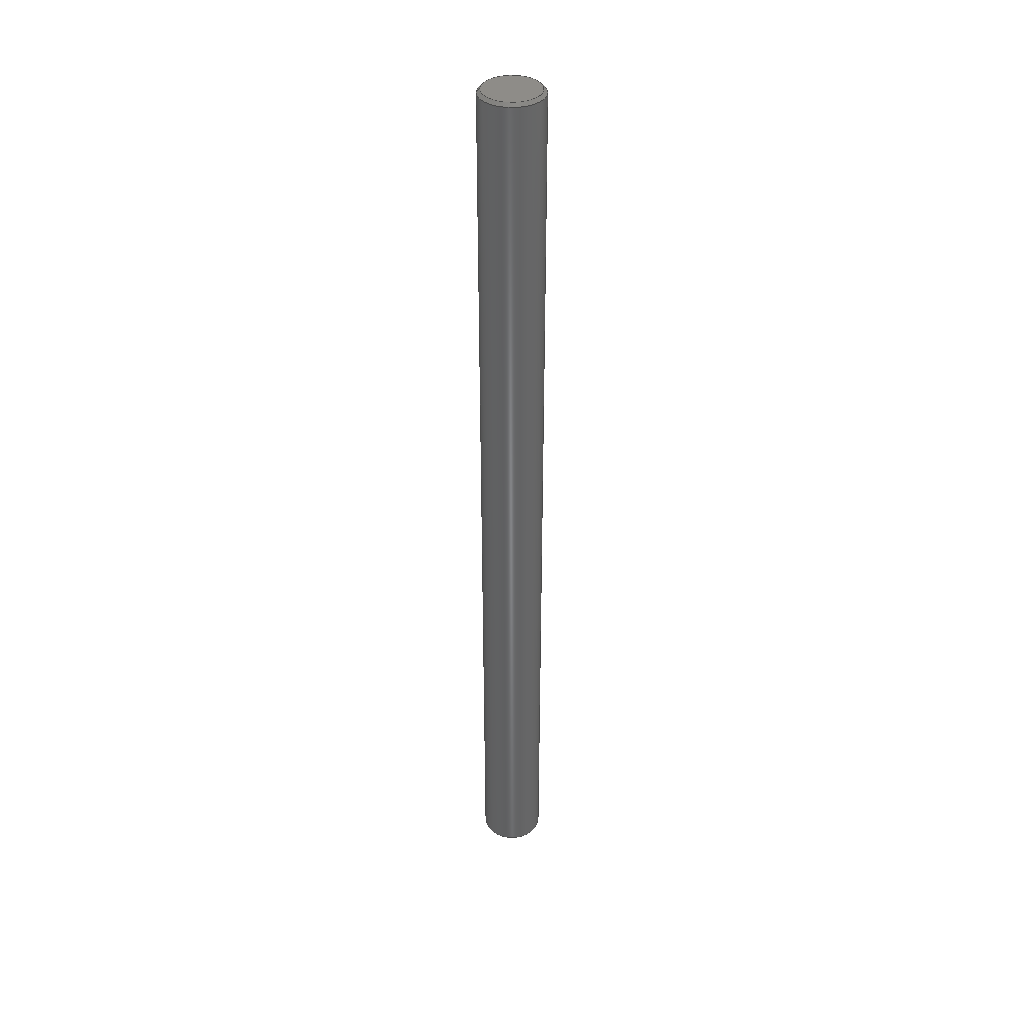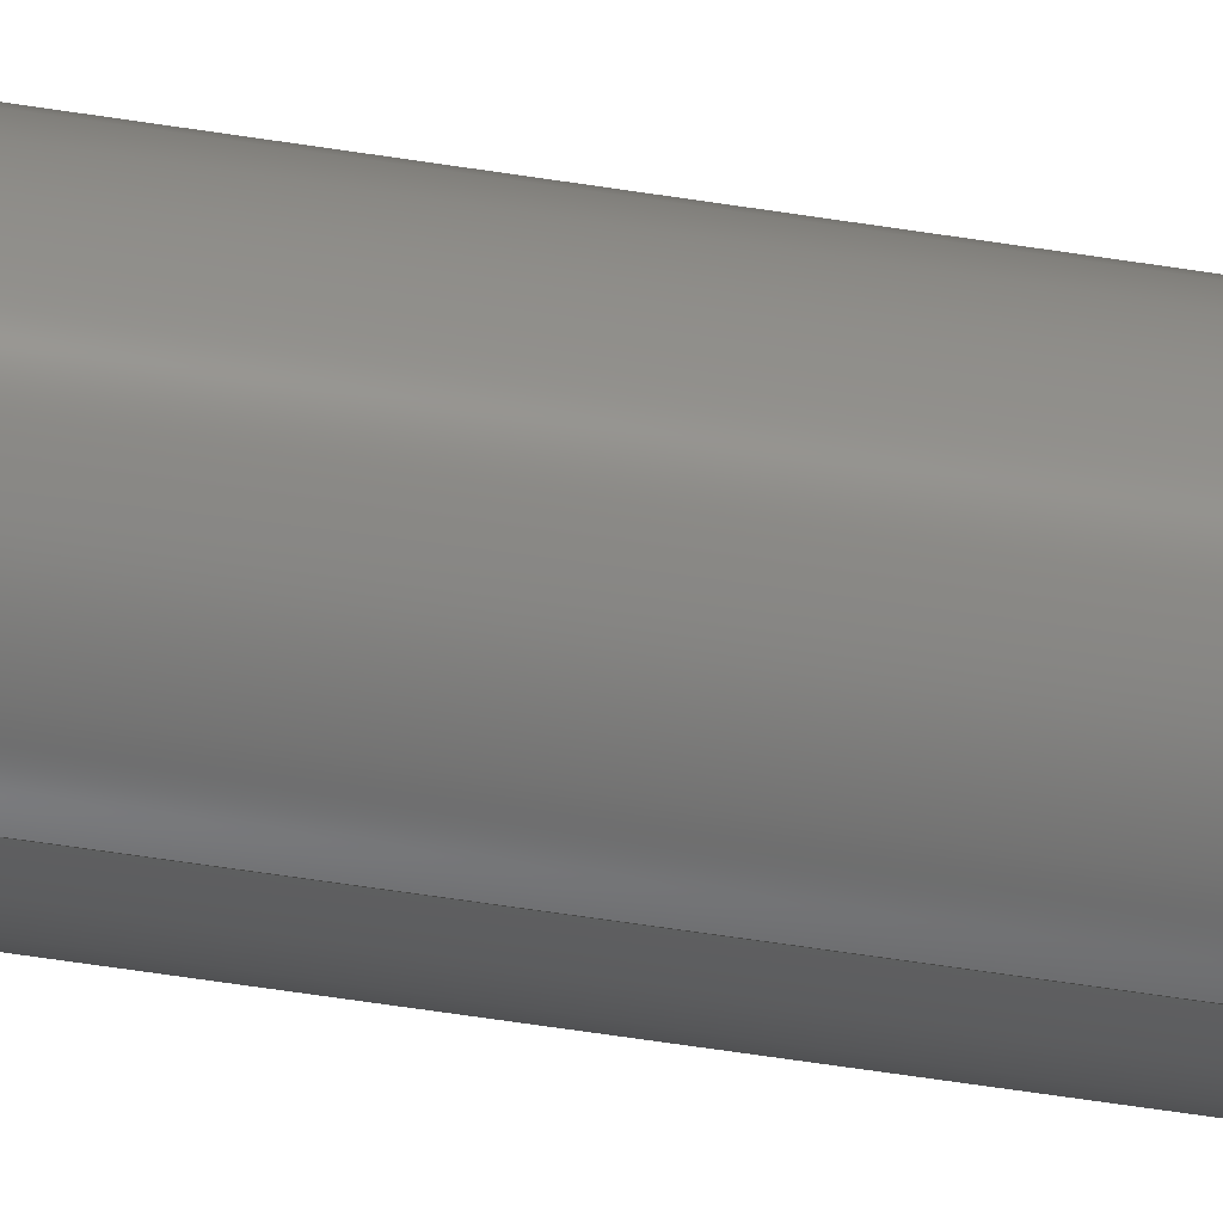
<metadata>
{"format":"step","ext":"step","renderer":"f3d","projection":"perspective","resolution":1024,"background":"white","views":[{"elev":37.9,"azim":91.0,"up":"+Y"},{"elev":-43.4,"azim":-101.4,"up":"+Z"}]}
</metadata>
<code>
ISO-10303-21;
DATA;
#1 = ORIENTED_EDGE ( 'NONE', *, *, #268, .F. ) ;
#2 = LOCAL_TIME ( 14, 33, 28, #41 ) ;
#3 = EDGE_LOOP ( 'NONE', ( #43, #250, #53, #85 ) ) ;
#4 = CARTESIAN_POINT ( 'NONE',  ( 0, 5.906, 0 ) ) ;
#5 = COORDINATED_UNIVERSAL_TIME_OFFSET ( 6, 0, .BEHIND. ) ;
#6 =( LENGTH_UNIT ( ) NAMED_UNIT ( * ) SI_UNIT ( $, .METRE. ) );
#7 = CC_DESIGN_SECURITY_CLASSIFICATION ( #26, ( #36 ) ) ;
#8 = CARTESIAN_POINT ( 'NONE',  ( 0, 0, 0 ) ) ;
#9 = FACE_OUTER_BOUND ( 'NONE', #38, .T. ) ;
#10 = PERSON_AND_ORGANIZATION_ROLE ( 'creator' ) ;
#11 = PRODUCT_DEFINITION_SHAPE ( 'NONE', 'NONE',  #83 ) ;
#12 = LOCAL_TIME ( 14, 33, 28, #78 ) ;
#13 = FACE_OUTER_BOUND ( 'NONE', #107, .T. ) ;
#14 = CIRCLE ( 'NONE', #124, 0.1968 ) ;
#15 = CC_DESIGN_APPROVAL ( #16, ( #26 ) ) ;
#16 = APPROVAL ( #194, 'UNSPECIFIED' ) ;
#17 = DIRECTION ( 'NONE',  ( 0, 0, -1 ) ) ;
#18 = LINE ( 'NONE', #229, #254 ) ;
#19 = APPROVAL_ROLE ( '' ) ;
#20 = VERTEX_POINT ( 'NONE', #51 ) ;
#21 = CC_DESIGN_DATE_AND_TIME_ASSIGNMENT ( #265, #52, ( #26 ) ) ;
#22 = APPLICATION_CONTEXT ( 'configuration controlled 3d designs of mechanical parts and assemblies' ) ;
#23 = ADVANCED_FACE ( 'NONE', ( #9 ), #187, .T. ) ;
#24 = CC_DESIGN_PERSON_AND_ORGANIZATION_ASSIGNMENT ( #269, #193, ( #26 ) ) ;
#25 = DIRECTION ( 'NONE',  ( -0, 1, -0 ) ) ;
#26 = SECURITY_CLASSIFICATION ( '', '', #150 ) ;
#27 = CC_DESIGN_PERSON_AND_ORGANIZATION_ASSIGNMENT ( #239, #270, ( #36 ) ) ;
#28 = PERSON ( 'UNSPECIFIED', 'UNSPECIFIED', 'UNSPECIFIED', ('UNSPECIFIED'), ('UNSPECIFIED'), ('UNSPECIFIED') ) ;
#29 = CC_DESIGN_PERSON_AND_ORGANIZATION_ASSIGNMENT ( #141, #158, ( #36 ) ) ;
#30 = CC_DESIGN_APPROVAL ( #32, ( #36 ) ) ;
#31 = ORIENTED_EDGE ( 'NONE', *, *, #262, .T. ) ;
#32 = APPROVAL ( #198, 'UNSPECIFIED' ) ;
#33 = LINE ( 'NONE', #46, #136 ) ;
#34 = DIRECTION ( 'NONE',  ( 0, -1, 0 ) ) ;
#35 =( CONVERSION_BASED_UNIT ( 'INCH', #155 ) LENGTH_UNIT ( ) NAMED_UNIT ( #200 ) );
#36 = PRODUCT_DEFINITION_FORMATION_WITH_SPECIFIED_SOURCE ( 'ANY', '', #113, .NOT_KNOWN. ) ;
#37 = ORIENTED_EDGE ( 'NONE', *, *, #268, .T. ) ;
#38 = EDGE_LOOP ( 'NONE', ( #57, #117, #93, #1 ) ) ;
#39 = CARTESIAN_POINT ( 'NONE',  ( 0, 5.906, -0.1968 ) ) ;
#40 = CARTESIAN_POINT ( 'NONE',  ( 0, 5.886, 0 ) ) ;
#41 = COORDINATED_UNIVERSAL_TIME_OFFSET ( 6, 0, .BEHIND. ) ;
#42 = DIRECTION ( 'NONE',  ( 0, -0.7071, -0.7071 ) ) ;
#43 = ORIENTED_EDGE ( 'NONE', *, *, #238, .F. ) ;
#44 = CC_DESIGN_DATE_AND_TIME_ASSIGNMENT ( #278, #60, ( #83 ) ) ;
#45 = ADVANCED_FACE ( 'NONE', ( #126 ), #79, .T. ) ;
#46 = CARTESIAN_POINT ( 'NONE',  ( 2.409e-17, 5.906, 0.1968 ) ) ;
#47 = DIRECTION ( 'NONE',  ( -0, -1, -0 ) ) ;
#48 = PRODUCT_RELATED_PRODUCT_CATEGORY ( 'detail', '', ( #113 ) ) ;
#49 =( NAMED_UNIT ( * ) SI_UNIT ( $, .STERADIAN. ) SOLID_ANGLE_UNIT ( ) );
#50 = ORIENTED_EDGE ( 'NONE', *, *, #174, .T. ) ;
#51 = CARTESIAN_POINT ( 'NONE',  ( 2.287e-17, 0, -0.1768 ) ) ;
#52 = DATE_TIME_ROLE ( 'classification_date' ) ;
#53 = ORIENTED_EDGE ( 'NONE', *, *, #244, .F. ) ;
#54 = CARTESIAN_POINT ( 'NONE',  ( 0, 0.02, -0.1968 ) ) ;
#55 = DIRECTION ( 'NONE',  ( 0, 0, -1 ) ) ;
#56 = CC_DESIGN_PERSON_AND_ORGANIZATION_ASSIGNMENT ( #255, #10, ( #83 ) ) ;
#57 = ORIENTED_EDGE ( 'NONE', *, *, #261, .F. ) ;
#58 = APPROVAL_STATUS ( 'not_yet_approved' ) ;
#59 = DIRECTION ( 'NONE',  ( 0, -1, 0 ) ) ;
#60 = DATE_TIME_ROLE ( 'creation_date' ) ;
#61 = DIRECTION ( 'NONE',  ( 0, -1, 0 ) ) ;
#62 = DIRECTION ( 'NONE',  ( -0, -1, -0 ) ) ;
#63 = MECHANICAL_CONTEXT ( 'NONE', #235, 'mechanical' ) ;
#64 = APPROVAL_DATE_TIME ( #121, #16 ) ;
#65 = APPROVAL_DATE_TIME ( #169, #32 ) ;
#66 = ADVANCED_FACE ( 'NONE', ( #253 ), #97, .T. ) ;
#67 = VERTEX_POINT ( 'NONE', #222 ) ;
#68 = CARTESIAN_POINT ( 'NONE',  ( 0, 0, 0 ) ) ;
#69 = CIRCLE ( 'NONE', #154, 0.1768 ) ;
#70 = CC_DESIGN_APPROVAL ( #77, ( #83 ) ) ;
#71 = CARTESIAN_POINT ( 'NONE',  ( 0, 5.906, 0 ) ) ;
#72 = PERSON_AND_ORGANIZATION ( #28, #109 ) ;
#73 = EDGE_LOOP ( 'NONE', ( #31, #132, #103, #257 ) ) ;
#74 = APPROVAL_PERSON_ORGANIZATION ( #214, #16, #120 ) ;
#75 = ORIENTED_EDGE ( 'NONE', *, *, #80, .F. ) ;
#76 = ORIENTED_EDGE ( 'NONE', *, *, #256, .T. ) ;
#77 = APPROVAL ( #58, 'UNSPECIFIED' ) ;
#78 = COORDINATED_UNIVERSAL_TIME_OFFSET ( 6, 0, .BEHIND. ) ;
#79 = CYLINDRICAL_SURFACE ( 'NONE', #205, 0.1968 ) ;
#80 = EDGE_CURVE ( 'NONE', #172, #196, #228, .T. ) ;
#81 = CARTESIAN_POINT ( 'NONE',  ( 0, 0.02, 0 ) ) ;
#82 = CIRCLE ( 'NONE', #134, 0.1968 ) ;
#83 = PRODUCT_DEFINITION ( 'UNKNOWN', '', #36, #216 ) ;
#84 = DIRECTION ( 'NONE',  ( -0, -1, -0 ) ) ;
#85 = ORIENTED_EDGE ( 'NONE', *, *, #267, .F. ) ;
#86 = ORIENTED_EDGE ( 'NONE', *, *, #262, .F. ) ;
#87 = DIRECTION ( 'NONE',  ( 0, 0, 1 ) ) ;
#88 = ADVANCED_BREP_SHAPE_REPRESENTATION ( '634322', ( #210, #99 ), #118 ) ;
#89 = CC_DESIGN_PERSON_AND_ORGANIZATION_ASSIGNMENT ( #94, #157, ( #113 ) ) ;
#90 = CARTESIAN_POINT ( 'NONE',  ( 0, 0, 0.1768 ) ) ;
#91 = DIRECTION ( 'NONE',  ( 0, 1, 0 ) ) ;
#92 = DIRECTION ( 'NONE',  ( 0, 0, 1 ) ) ;
#93 = ORIENTED_EDGE ( 'NONE', *, *, #267, .T. ) ;
#94 = PERSON_AND_ORGANIZATION ( #28, #109 ) ;
#95 = CARTESIAN_POINT ( 'NONE',  ( 0, 5.886, 0 ) ) ;
#96 = EDGE_LOOP ( 'NONE', ( #226, #76, #204, #37 ) ) ;
#97 = PLANE ( 'NONE',  #201 ) ;
#98 = VERTEX_POINT ( 'NONE', #54 ) ;
#99 = AXIS2_PLACEMENT_3D ( 'NONE', #251, #276, #108 ) ;
#100 = DIRECTION ( 'NONE',  ( 0, 1, 0 ) ) ;
#101 = DIRECTION ( 'NONE',  ( -0, 1, -0 ) ) ;
#102 = EDGE_CURVE ( 'NONE', #211, #172, #275, .T. ) ;
#103 = ORIENTED_EDGE ( 'NONE', *, *, #244, .T. ) ;
#104 = CIRCLE ( 'NONE', #138, 0.1968 ) ;
#105 = COORDINATED_UNIVERSAL_TIME_OFFSET ( 6, 0, .BEHIND. ) ;
#106 = CARTESIAN_POINT ( 'NONE',  ( 0, 5.906, 0 ) ) ;
#107 = EDGE_LOOP ( 'NONE', ( #75, #128, #115, #277 ) ) ;
#108 = DIRECTION ( 'NONE',  ( 1, 0, 0 ) ) ;
#109 = ORGANIZATION ( 'UNSPECIFIED', 'UNSPECIFIED', '' ) ;
#110 = ADVANCED_FACE ( 'NONE', ( #183 ), #217, .T. ) ;
#111 = DIRECTION ( 'NONE',  ( -0, -1, -0 ) ) ;
#112 = VERTEX_POINT ( 'NONE', #223 ) ;
#113 = PRODUCT ( '634322', '634322', '', ( #63 ) ) ;
#114 = FACE_OUTER_BOUND ( 'NONE', #73, .T. ) ;
#115 = ORIENTED_EDGE ( 'NONE', *, *, #224, .T. ) ;
#116 = CARTESIAN_POINT ( 'NONE',  ( 0, 0.02, 0 ) ) ;
#117 = ORIENTED_EDGE ( 'NONE', *, *, #174, .F. ) ;
#118 =( GEOMETRIC_REPRESENTATION_CONTEXT ( 3 ) GLOBAL_UNCERTAINTY_ASSIGNED_CONTEXT ( ( #147 ) ) GLOBAL_UNIT_ASSIGNED_CONTEXT ( ( #35, #227, #49 ) ) REPRESENTATION_CONTEXT ( 'NONE', 'WORKASPACE' ) );
#119 = DIRECTION ( 'NONE',  ( 8.66e-17, -0.7071, 0.7071 ) ) ;
#120 = APPROVAL_ROLE ( '' ) ;
#121 = DATE_AND_TIME ( #180, #232 ) ;
#122 = DIRECTION ( 'NONE',  ( 0, 0, 1 ) ) ;
#123 = DIRECTION ( 'NONE',  ( 0, 0, 1 ) ) ;
#124 = AXIS2_PLACEMENT_3D ( 'NONE', #148, #101, #122 ) ;
#125 = CALENDAR_DATE ( 2014, 23, 7 ) ;
#126 = FACE_OUTER_BOUND ( 'NONE', #96, .T. ) ;
#127 = SHAPE_DEFINITION_REPRESENTATION ( #11, #88 ) ;
#128 = ORIENTED_EDGE ( 'NONE', *, *, #102, .F. ) ;
#129 = CARTESIAN_POINT ( 'NONE',  ( 0, 5.906, 0 ) ) ;
#130 = DIRECTION ( 'NONE',  ( 0, 0, 1 ) ) ;
#131 = AXIS2_PLACEMENT_3D ( 'NONE', #40, #61, #87 ) ;
#132 = ORIENTED_EDGE ( 'NONE', *, *, #144, .T. ) ;
#133 = ADVANCED_FACE ( 'NONE', ( #13 ), #167, .T. ) ;
#134 = AXIS2_PLACEMENT_3D ( 'NONE', #95, #162, #142 ) ;
#135 = DIRECTION ( 'NONE',  ( 0, 1, 0 ) ) ;
#136 = VECTOR ( 'NONE', #111, 39.37 ) ;
#137 = CARTESIAN_POINT ( 'NONE',  ( 0, 0.02, 0 ) ) ;
#138 = AXIS2_PLACEMENT_3D ( 'NONE', #137, #25, #178 ) ;
#139 = CLOSED_SHELL ( 'NONE', ( #234, #110, #212, #45, #66, #156, #23, #133 ) ) ;
#140 = AXIS2_PLACEMENT_3D ( 'NONE', #71, #91, #92 ) ;
#141 = PERSON_AND_ORGANIZATION ( #28, #109 ) ;
#142 = DIRECTION ( 'NONE',  ( 0, 0, 1 ) ) ;
#143 = AXIS2_PLACEMENT_3D ( 'NONE', #129, #62, #17 ) ;
#144 = EDGE_CURVE ( 'NONE', #196, #112, #33, .T. ) ;
#145 = DIRECTION ( 'NONE',  ( 0, 0, 1 ) ) ;
#146 = DIRECTION ( 'NONE',  ( 0, 0, -1 ) ) ;
#147 = UNCERTAINTY_MEASURE_WITH_UNIT (LENGTH_MEASURE( 1e-05 ), #35, 'distance_accuracy_value', 'NONE');
#148 = CARTESIAN_POINT ( 'NONE',  ( 0, 0.02, 0 ) ) ;
#149 = AXIS2_PLACEMENT_3D ( 'NONE', #106, #59, #170 ) ;
#150 = SECURITY_CLASSIFICATION_LEVEL ( 'unclassified' ) ;
#151 = COORDINATED_UNIVERSAL_TIME_OFFSET ( 6, 0, .BEHIND. ) ;
#152 = DIRECTION ( 'NONE',  ( 0, 0.7071, 0.7071 ) ) ;
#153 = VECTOR ( 'NONE', #119, 39.37 ) ;
#154 = AXIS2_PLACEMENT_3D ( 'NONE', #8, #84, #123 ) ;
#155 = LENGTH_MEASURE_WITH_UNIT ( LENGTH_MEASURE( 0.0254 ), #6 );
#156 = ADVANCED_FACE ( 'NONE', ( #225 ), #233, .F. ) ;
#157 = PERSON_AND_ORGANIZATION_ROLE ( 'design_owner' ) ;
#158 = PERSON_AND_ORGANIZATION_ROLE ( 'creator' ) ;
#159 = LINE ( 'NONE', #39, #181 ) ;
#160 = APPLICATION_PROTOCOL_DEFINITION ( 'international standard', 'config_control_design', 1994, #235 ) ;
#161 = VERTEX_POINT ( 'NONE', #90 ) ;
#162 = DIRECTION ( 'NONE',  ( 0, -1, 0 ) ) ;
#163 = ORIENTED_EDGE ( 'NONE', *, *, #80, .T. ) ;
#164 = AXIS2_PLACEMENT_3D ( 'NONE', #273, #135, #199 ) ;
#165 = DIRECTION ( 'NONE',  ( 0, 0, 1 ) ) ;
#166 = CONICAL_SURFACE ( 'NONE', #149, 0.1768, 0.7854 ) ;
#167 = CONICAL_SURFACE ( 'NONE', #189, 0.1768, 0.7854 ) ;
#168 = AXIS2_PLACEMENT_3D ( 'NONE', #68, #207, #130 ) ;
#169 = DATE_AND_TIME ( #125, #12 ) ;
#170 = DIRECTION ( 'NONE',  ( 0, 0, -1 ) ) ;
#171 = VECTOR ( 'NONE', #152, 39.37 ) ;
#172 = VERTEX_POINT ( 'NONE', #202 ) ;
#173 = CALENDAR_DATE ( 2014, 23, 7 ) ;
#174 = EDGE_CURVE ( 'NONE', #161, #20, #213, .T. ) ;
#175 = CARTESIAN_POINT ( 'NONE',  ( 2.409e-17, 5.886, 0.1968 ) ) ;
#176 = CARTESIAN_POINT ( 'NONE',  ( 0, 5.906, -0.1768 ) ) ;
#177 = CIRCLE ( 'NONE', #140, 0.1768 ) ;
#178 = DIRECTION ( 'NONE',  ( 0, 0, 1 ) ) ;
#179 = ORIENTED_EDGE ( 'NONE', *, *, #102, .T. ) ;
#180 = CALENDAR_DATE ( 2014, 23, 7 ) ;
#181 = VECTOR ( 'NONE', #47, 39.37 ) ;
#182 = CARTESIAN_POINT ( 'NONE',  ( 2.409e-17, 0.02, -0.1968 ) ) ;
#183 = FACE_OUTER_BOUND ( 'NONE', #3, .T. ) ;
#184 = DIRECTION ( 'NONE',  ( -0, -1, -0 ) ) ;
#185 = ORIENTED_EDGE ( 'NONE', *, *, #240, .F. ) ;
#186 = DIRECTION ( 'NONE',  ( -0, 1, -0 ) ) ;
#187 = CONICAL_SURFACE ( 'NONE', #220, 0.1968, 0.7854 ) ;
#188 = LINE ( 'NONE', #182, #272 ) ;
#189 = AXIS2_PLACEMENT_3D ( 'NONE', #264, #34, #55 ) ;
#190 = FACE_OUTER_BOUND ( 'NONE', #259, .T. ) ;
#191 = APPLICATION_PROTOCOL_DEFINITION ( 'international standard', 'config_control_design', 1994, #22 ) ;
#192 = APPROVAL_PERSON_ORGANIZATION ( #271, #32, #19 ) ;
#193 = PERSON_AND_ORGANIZATION_ROLE ( 'classification_officer' ) ;
#194 = APPROVAL_STATUS ( 'not_yet_approved' ) ;
#195 = AXIS2_PLACEMENT_3D ( 'NONE', #81, #186, #165 ) ;
#196 = VERTEX_POINT ( 'NONE', #175 ) ;
#197 = LOCAL_TIME ( 14, 33, 28, #151 ) ;
#198 = APPROVAL_STATUS ( 'not_yet_approved' ) ;
#199 = DIRECTION ( 'NONE',  ( 0, -0, 1 ) ) ;
#200 = DIMENSIONAL_EXPONENTS ( 1, 0, 0, 0, 0, 0, 0 ) ;
#201 = AXIS2_PLACEMENT_3D ( 'NONE', #221, #245, #206 ) ;
#202 = CARTESIAN_POINT ( 'NONE',  ( 2.287e-17, 5.906, 0.1768 ) ) ;
#203 = APPROVAL_DATE_TIME ( #247, #77 ) ;
#204 = ORIENTED_EDGE ( 'NONE', *, *, #249, .T. ) ;
#205 = AXIS2_PLACEMENT_3D ( 'NONE', #4, #184, #146 ) ;
#206 = DIRECTION ( 'NONE',  ( 0, -0, 1 ) ) ;
#207 = DIRECTION ( 'NONE',  ( -0, -1, -0 ) ) ;
#208 = CALENDAR_DATE ( 2014, 23, 7 ) ;
#209 = AXIS2_PLACEMENT_3D ( 'NONE', #266, #100, #243 ) ;
#210 = MANIFOLD_SOLID_BREP ( 'Chamfer1', #139 ) ;
#211 = VERTEX_POINT ( 'NONE', #176 ) ;
#212 = ADVANCED_FACE ( 'NONE', ( #114 ), #215, .T. ) ;
#213 = CIRCLE ( 'NONE', #168, 0.1768 ) ;
#214 = PERSON_AND_ORGANIZATION ( #28, #109 ) ;
#215 = CYLINDRICAL_SURFACE ( 'NONE', #143, 0.1968 ) ;
#216 = DESIGN_CONTEXT ( 'detailed design', #22, 'design' ) ;
#217 = CONICAL_SURFACE ( 'NONE', #195, 0.1968, 0.7854 ) ;
#218 = ORIENTED_EDGE ( 'NONE', *, *, #224, .F. ) ;
#219 = DIRECTION ( 'NONE',  ( 8.66e-17, 0.7071, -0.7071 ) ) ;
#220 = AXIS2_PLACEMENT_3D ( 'NONE', #116, #263, #145 ) ;
#221 = CARTESIAN_POINT ( 'NONE',  ( 0, 5.906, 0 ) ) ;
#222 = CARTESIAN_POINT ( 'NONE',  ( 0, 5.886, -0.1968 ) ) ;
#223 = CARTESIAN_POINT ( 'NONE',  ( 2.409e-17, 0.02, 0.1968 ) ) ;
#224 = EDGE_CURVE ( 'NONE', #211, #67, #18, .T. ) ;
#225 = FACE_OUTER_BOUND ( 'NONE', #260, .T. ) ;
#226 = ORIENTED_EDGE ( 'NONE', *, *, #144, .F. ) ;
#227 =( NAMED_UNIT ( * ) PLANE_ANGLE_UNIT ( ) SI_UNIT ( $, .RADIAN. ) );
#228 = LINE ( 'NONE', #246, #153 ) ;
#229 = CARTESIAN_POINT ( 'NONE',  ( 0, 5.906, -0.1768 ) ) ;
#230 = ORIENTED_EDGE ( 'NONE', *, *, #240, .T. ) ;
#231 = LOCAL_TIME ( 14, 33, 28, #105 ) ;
#232 = LOCAL_TIME ( 14, 33, 28, #5 ) ;
#233 = PLANE ( 'NONE',  #164 ) ;
#234 = ADVANCED_FACE ( 'NONE', ( #190 ), #166, .T. ) ;
#235 = APPLICATION_CONTEXT ( 'configuration controlled 3d designs of mechanical parts and assemblies' ) ;
#236 = CIRCLE ( 'NONE', #131, 0.1968 ) ;
#237 = CALENDAR_DATE ( 2014, 23, 7 ) ;
#238 = EDGE_CURVE ( 'NONE', #20, #161, #69, .T. ) ;
#239 = PERSON_AND_ORGANIZATION ( #28, #109 ) ;
#240 = EDGE_CURVE ( 'NONE', #172, #211, #177, .T. ) ;
#241 = LINE ( 'NONE', #258, #171 ) ;
#242 = EDGE_LOOP ( 'NONE', ( #179, #230 ) ) ;
#243 = DIRECTION ( 'NONE',  ( 0, 0, 1 ) ) ;
#244 = EDGE_CURVE ( 'NONE', #112, #98, #104, .T. ) ;
#245 = DIRECTION ( 'NONE',  ( 0, 1, 0 ) ) ;
#246 = CARTESIAN_POINT ( 'NONE',  ( 2.165e-17, 5.906, 0.1768 ) ) ;
#247 = DATE_AND_TIME ( #208, #197 ) ;
#248 = APPROVAL_ROLE ( '' ) ;
#249 = EDGE_CURVE ( 'NONE', #67, #98, #159, .T. ) ;
#250 = ORIENTED_EDGE ( 'NONE', *, *, #261, .T. ) ;
#251 = CARTESIAN_POINT ( 'NONE',  ( 0, 0, 0 ) ) ;
#252 = APPROVAL_PERSON_ORGANIZATION ( #72, #77, #248 ) ;
#253 = FACE_OUTER_BOUND ( 'NONE', #242, .T. ) ;
#254 = VECTOR ( 'NONE', #42, 39.37 ) ;
#255 = PERSON_AND_ORGANIZATION ( #28, #109 ) ;
#256 = EDGE_CURVE ( 'NONE', #196, #67, #82, .T. ) ;
#257 = ORIENTED_EDGE ( 'NONE', *, *, #249, .F. ) ;
#258 = CARTESIAN_POINT ( 'NONE',  ( 0, 0.02, 0.1968 ) ) ;
#259 = EDGE_LOOP ( 'NONE', ( #185, #163, #86, #218 ) ) ;
#260 = EDGE_LOOP ( 'NONE', ( #50, #274 ) ) ;
#261 = EDGE_CURVE ( 'NONE', #20, #98, #188, .T. ) ;
#262 = EDGE_CURVE ( 'NONE', #67, #196, #236, .T. ) ;
#263 = DIRECTION ( 'NONE',  ( -0, 1, -0 ) ) ;
#264 = CARTESIAN_POINT ( 'NONE',  ( 0, 5.906, 0 ) ) ;
#265 = DATE_AND_TIME ( #237, #2 ) ;
#266 = CARTESIAN_POINT ( 'NONE',  ( 0, 5.906, 0 ) ) ;
#267 = EDGE_CURVE ( 'NONE', #161, #112, #241, .T. ) ;
#268 = EDGE_CURVE ( 'NONE', #98, #112, #14, .T. ) ;
#269 = PERSON_AND_ORGANIZATION ( #28, #109 ) ;
#270 = PERSON_AND_ORGANIZATION_ROLE ( 'design_supplier' ) ;
#271 = PERSON_AND_ORGANIZATION ( #28, #109 ) ;
#272 = VECTOR ( 'NONE', #219, 39.37 ) ;
#273 = CARTESIAN_POINT ( 'NONE',  ( 0, 0, 0 ) ) ;
#274 = ORIENTED_EDGE ( 'NONE', *, *, #238, .T. ) ;
#275 = CIRCLE ( 'NONE', #209, 0.1768 ) ;
#276 = DIRECTION ( 'NONE',  ( 0, 0, 1 ) ) ;
#277 = ORIENTED_EDGE ( 'NONE', *, *, #256, .F. ) ;
#278 = DATE_AND_TIME ( #173, #231 ) ;
ENDSEC;
END-ISO-10303-21;

</code>
